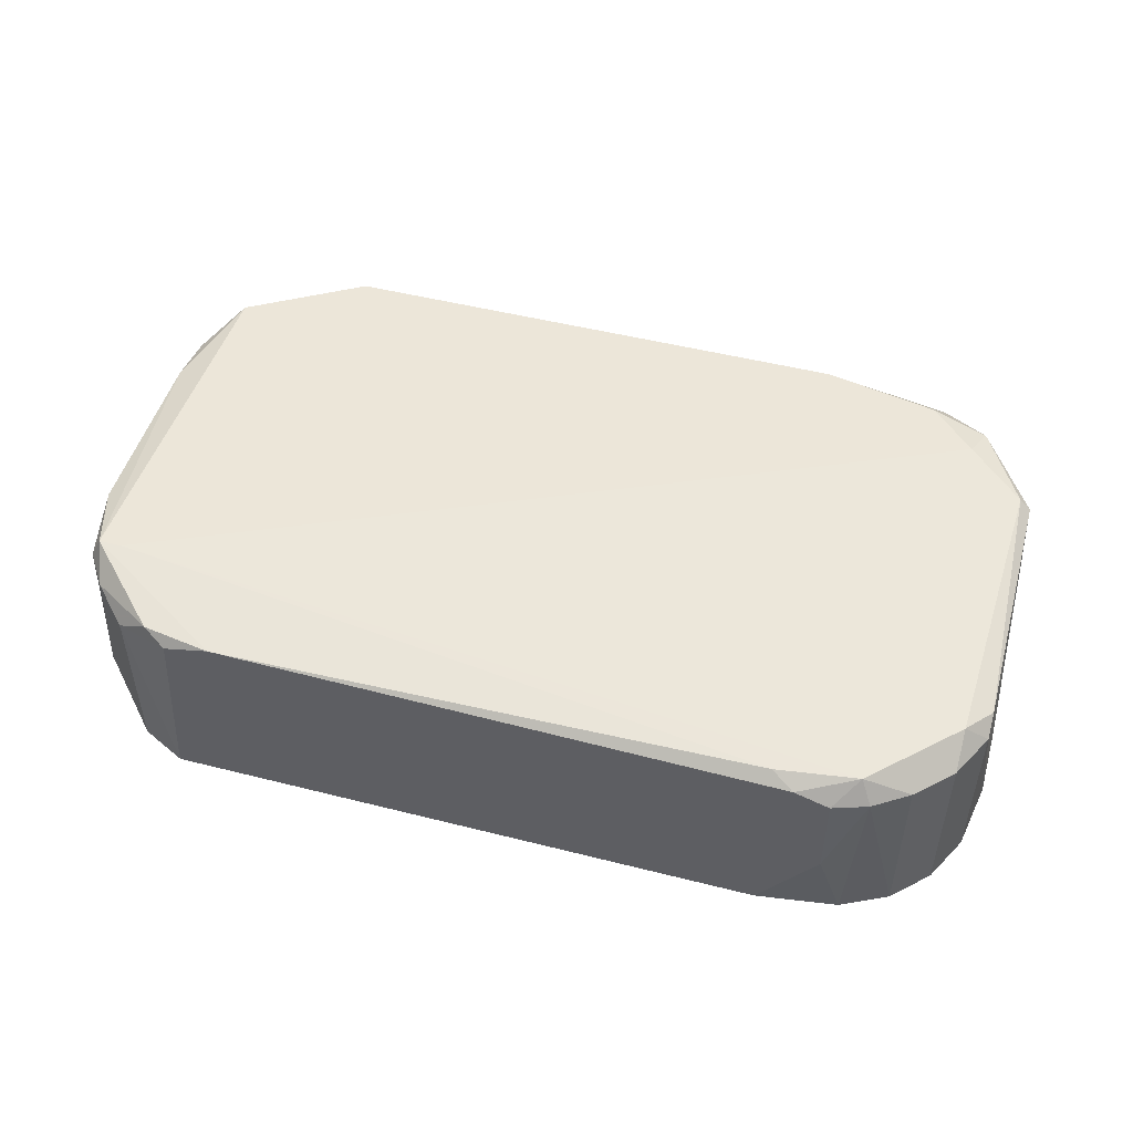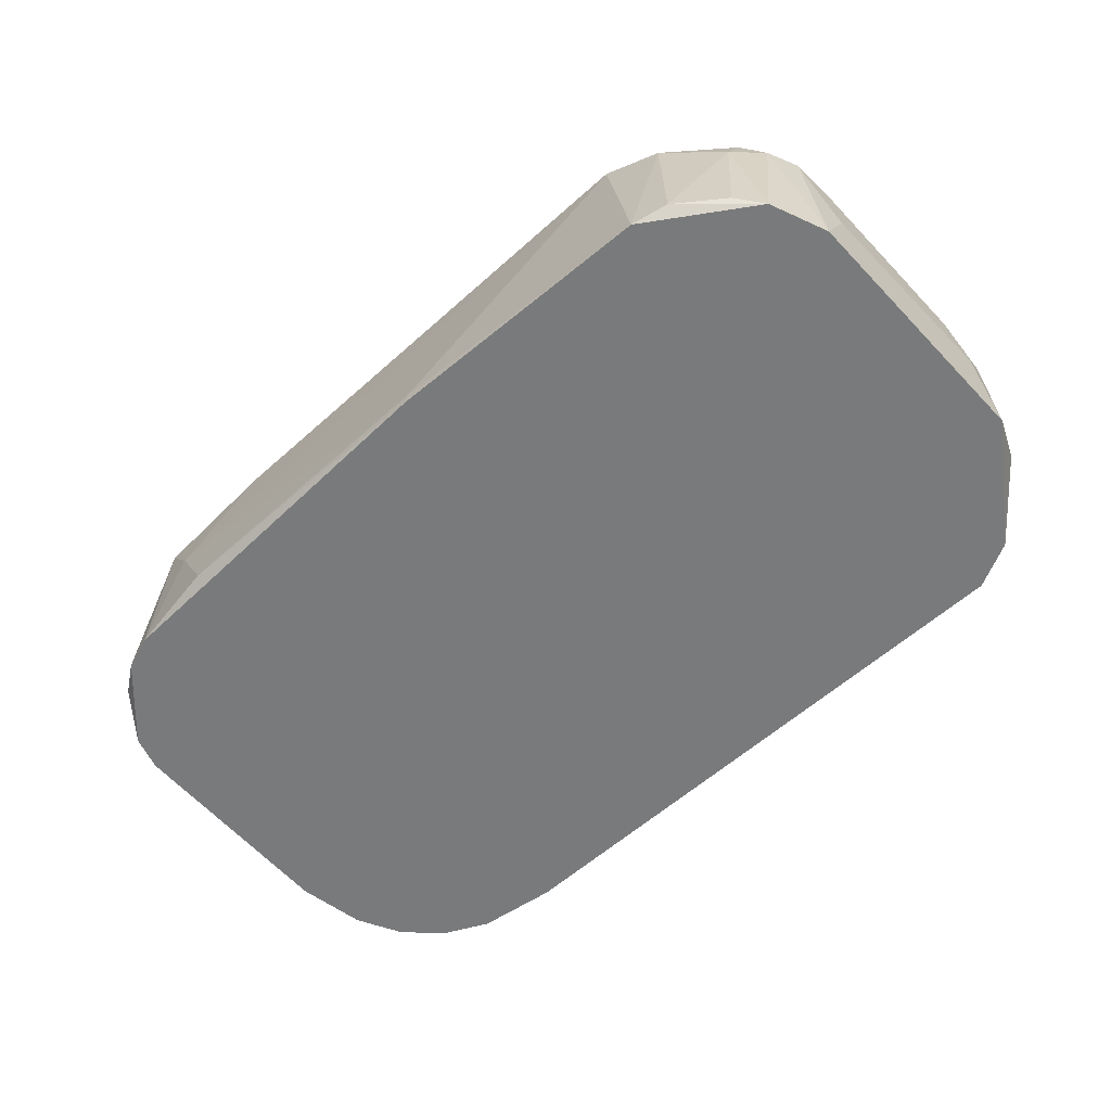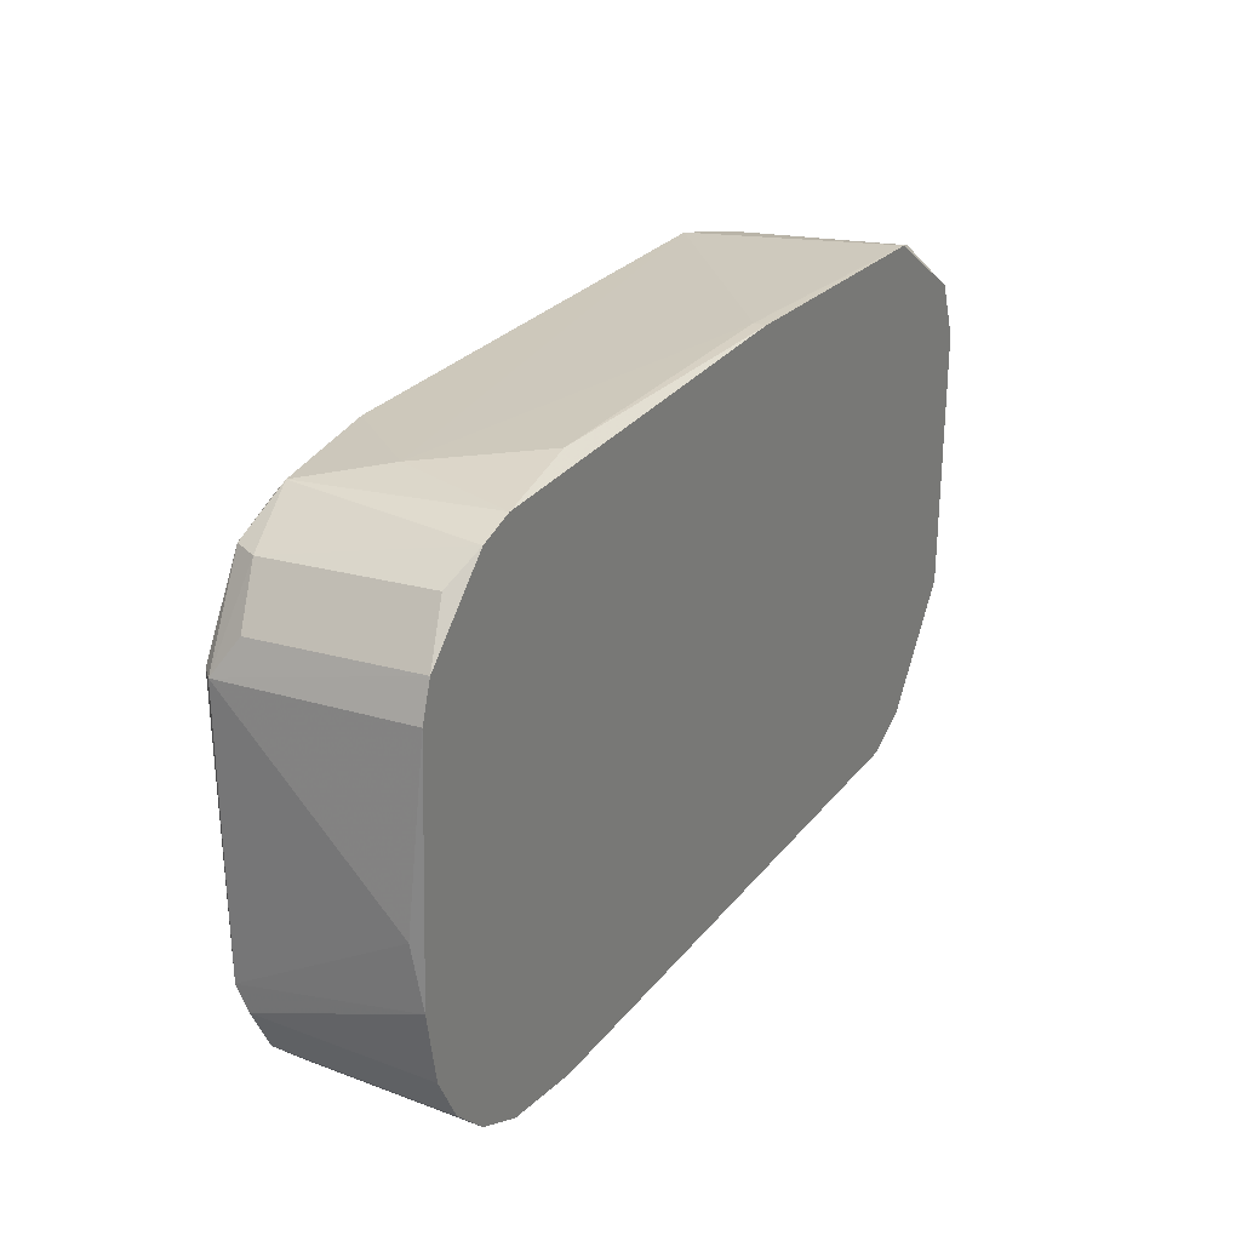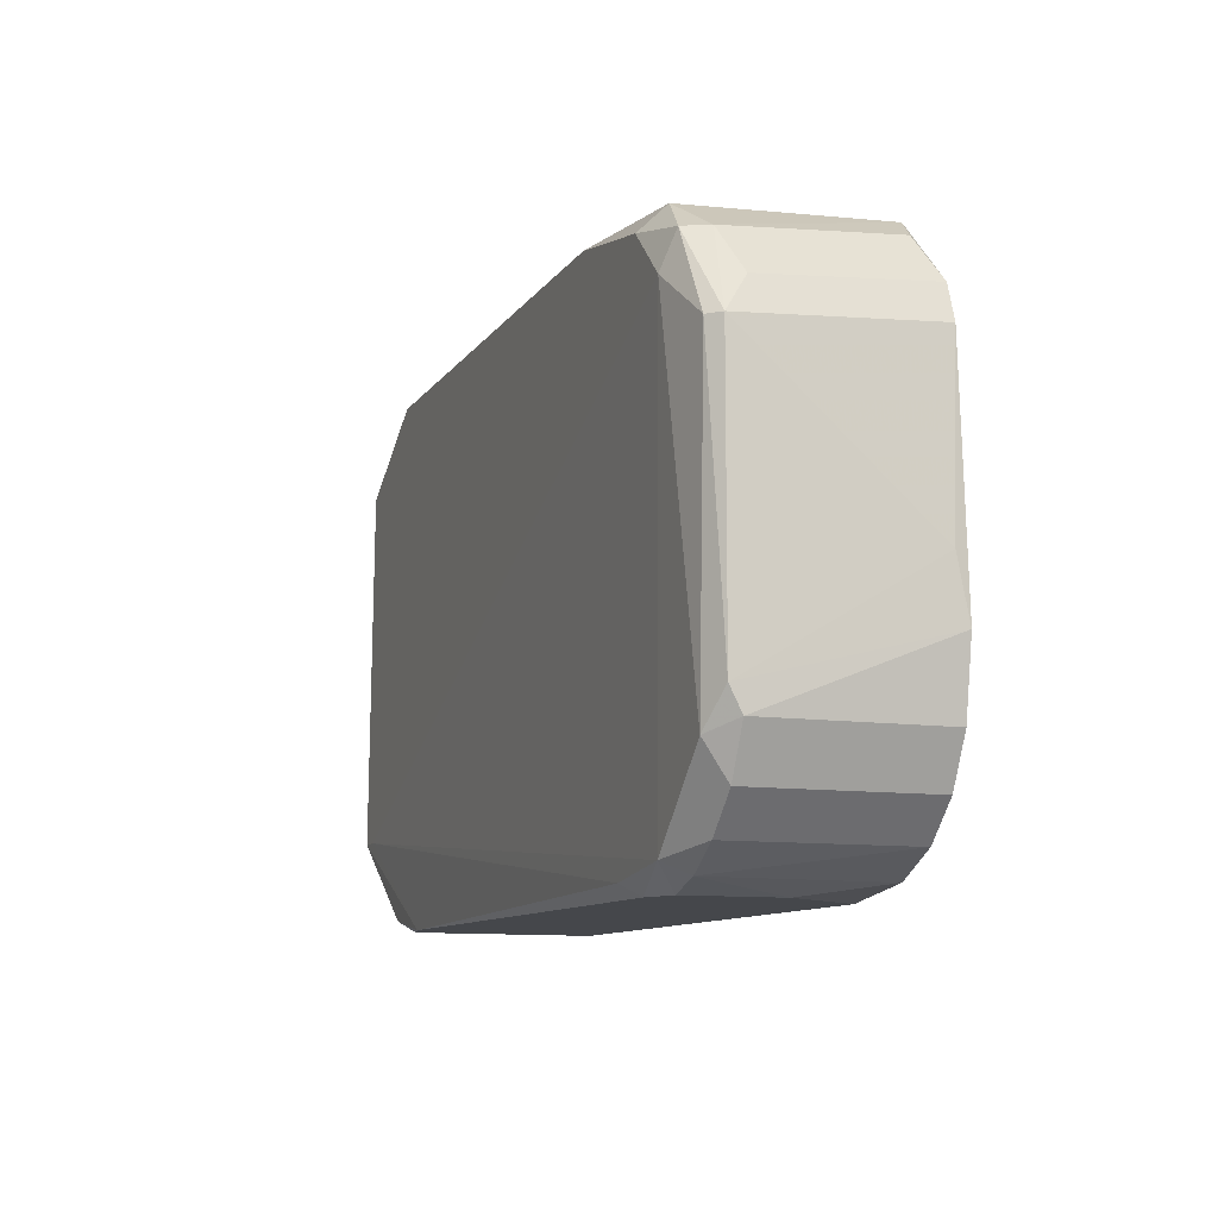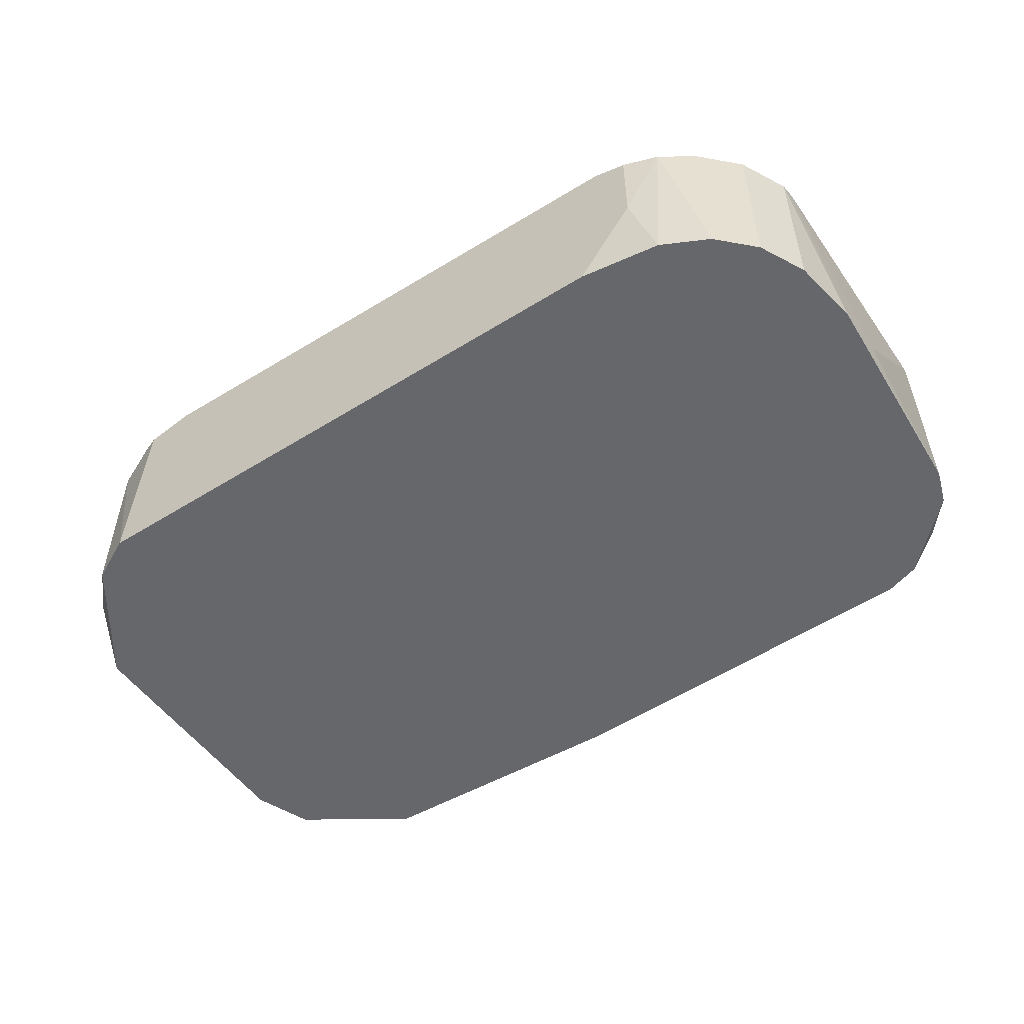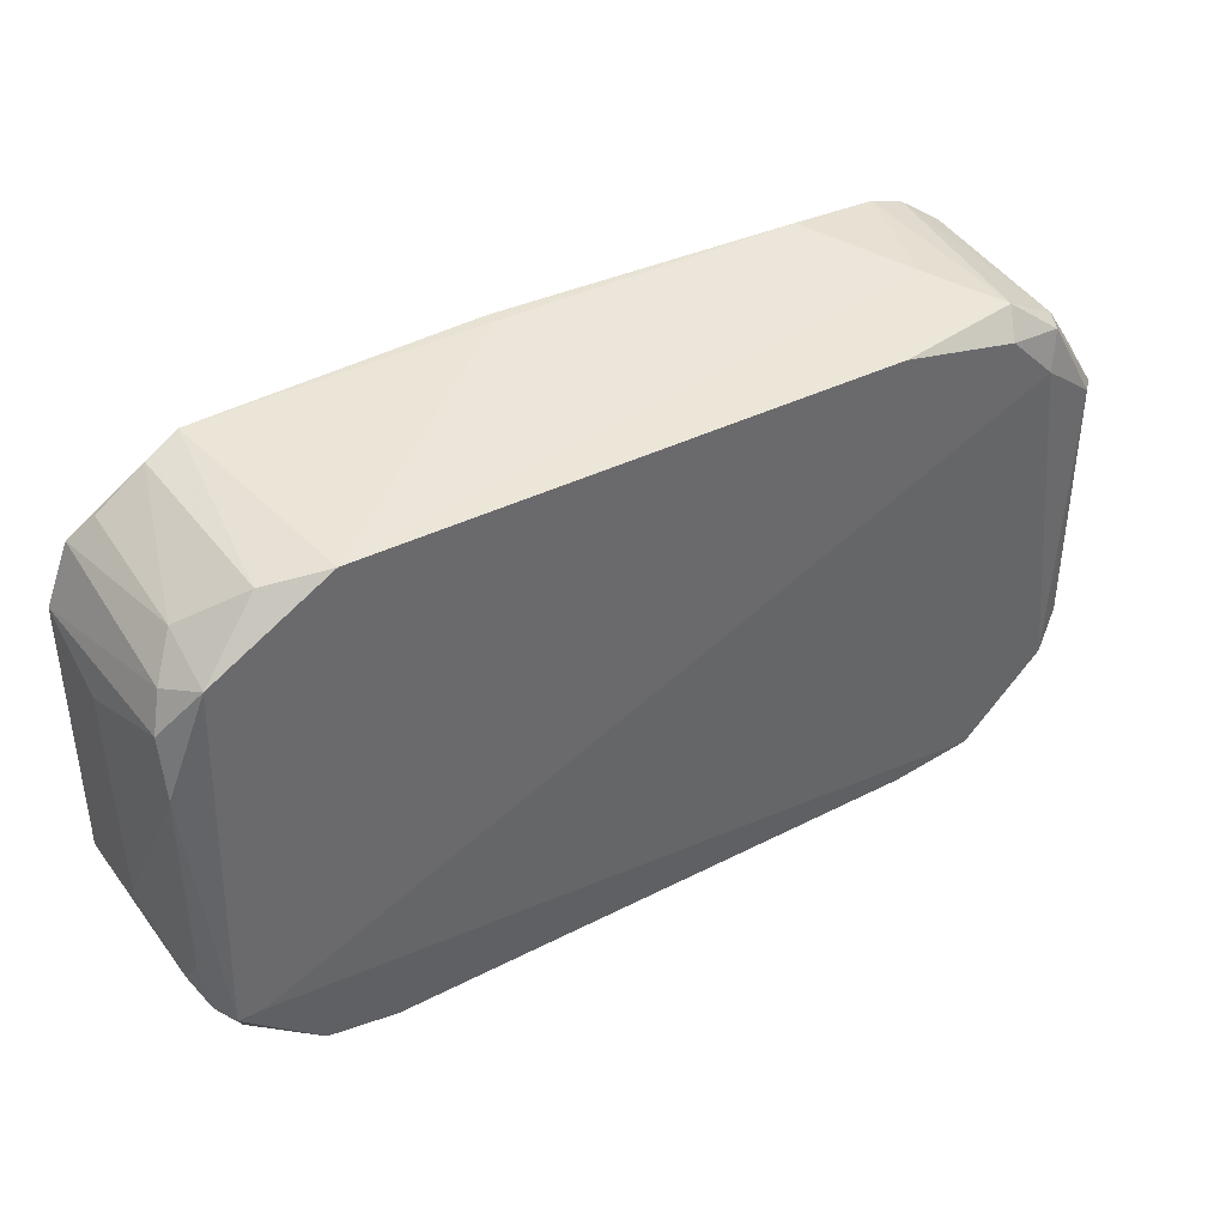
<metadata>
{"format":"obj","ext":"obj","renderer":"f3d","projection":"perspective","resolution":1024,"background":"white","views":[{"elev":49.1,"azim":-164.3,"up":"+Y"},{"elev":-58.0,"azim":42.9,"up":"+Y"},{"elev":27.1,"azim":-60.1,"up":"+Z"},{"elev":-10.3,"azim":-110.5,"up":"+Z"},{"elev":-52.1,"azim":-146.0,"up":"+Y"},{"elev":39.8,"azim":148.5,"up":"+Z"}]}
</metadata>
<code>
v -0.02901 -0.005507 0.03075
v -0.05061 0.0148 0.01551
v -0.05061 0.01099 0.01932
v -0.05061 -0.006777 0.0206
v 0.03824 -0.005507 0.02821
v -0.0468 0.01226 0.0244
v -0.0468 -0.005507 0.02567
v 0.04205 0.01607 -0.01875
v 0.03697 0.01353 0.02694
v -0.04425 0.01607 0.0206
v -0.02649 0.01607 0.02821
v 0.003969 -0.006777 0.03075
v 0.003969 -0.005507 0.03075
v -0.04045 0.0148 -0.02636
v -0.04045 0.01353 0.02821
v -0.04045 -0.006777 -0.02763
v 0.04459 0.01607 -0.01875
v -0.04553 0.0148 0.0244
v -0.04553 0.01226 -0.0251
v -0.04553 -0.006777 -0.0251
v 0.03951 0.01226 -0.02636
v 0.03951 -0.006777 -0.02636
v 0.04332 0.01607 0.02059
v 0.04332 0.01353 -0.02256
v 0.04332 -0.005507 0.0244
v 0.04332 0.009725 0.02313
v -0.04172 0.01226 -0.02763
v 0.04713 0.0148 -0.01113
v 0.04713 0.0148 0.009167
v 0.04713 0.01099 -0.01622
v 0.04713 0.01353 0.01551
v 0.02809 0.0148 -0.02891
v -0.03791 0.01226 -0.02891
v -0.03791 0.002109 -0.02891
v -0.04299 -0.006777 0.02821
v -0.0341 0.01353 -0.02891
v -0.03917 0.01607 0.02567
v -0.03917 -0.006777 0.02948
v -0.05187 0.01226 -0.01621
v -0.05187 0.01353 0.01551
v -0.05187 0.01353 -0.01367
v -0.05187 -0.006777 -0.01621
v -0.05187 -0.006777 0.01679
v 0.04586 0.01226 0.01932
v 0.04586 0.01353 -0.01875
v 0.04586 -0.002968 -0.02002
v 0.04586 -0.006777 0.02186
v 0.03316 0.01353 -0.02891
v -0.03537 0.005916 0.02948
v 0.0484 -0.006777 0.01551
v 0.0484 -0.006777 -0.01367
v 0.0484 0.002109 0.0117
v 0.0484 0.003379 -0.01113
v 0.03571 0.0148 -0.02763
v 0.03063 0.01607 0.02821
v -0.03156 0.0148 -0.02763
v -0.03156 -0.006777 -0.02891
v -0.05315 -0.006777 -0.008593
v -0.05315 -0.005507 -0.002245
v -0.04933 0.0148 -0.01748
v -0.04933 0.01226 -0.02129
v -0.04933 -0.006777 -0.02129
v 0.03444 -0.006777 0.02948
v 0.03444 -0.006777 -0.02891
f 14 56 36
f 63 16 22
f 16 63 35
f 63 22 50
f 16 35 58
f 55 17 11
f 50 22 51
f 22 16 64
f 34 32 64
f 58 35 43
f 11 17 10
f 14 60 10
f 17 55 23
f 16 58 62
f 6 35 15
f 32 34 33
f 22 64 21
f 35 63 12
f 55 63 9
f 23 55 9
f 51 22 46
f 16 34 57
f 64 16 57
f 34 64 57
f 50 51 53
f 43 35 4
f 40 43 4
f 17 28 45
f 23 9 26
f 63 50 47
f 26 25 47
f 64 32 48
f 21 64 48
f 31 50 52
f 50 53 52
f 58 39 42
f 62 58 42
f 39 62 42
f 10 60 2
f 9 63 5
f 25 26 5
f 26 9 5
f 63 47 5
f 47 25 5
f 15 35 38
f 35 12 38
f 12 1 38
f 60 14 61
f 39 60 61
f 62 39 61
f 14 19 61
f 19 62 61
f 58 43 59
f 43 40 59
f 40 6 18
f 6 15 18
f 2 40 18
f 10 2 18
f 55 11 49
f 11 15 49
f 15 38 49
f 38 1 49
f 63 55 13
f 12 63 13
f 1 12 13
f 55 49 13
f 49 1 13
f 39 58 41
f 60 39 41
f 40 2 41
f 2 60 41
f 58 59 41
f 59 40 41
f 17 23 29
f 23 31 29
f 28 17 29
f 53 28 29
f 31 52 29
f 52 53 29
f 16 62 20
f 62 19 20
f 35 6 7
f 6 4 7
f 4 35 7
f 34 16 27
f 33 34 27
f 14 33 27
f 19 14 27
f 16 20 27
f 20 19 27
f 50 31 44
f 31 23 44
f 23 26 44
f 47 50 44
f 26 47 44
f 17 32 8
f 10 17 8
f 14 10 8
f 32 56 8
f 56 14 8
f 6 40 3
f 4 6 3
f 40 4 3
f 51 46 30
f 53 51 30
f 28 53 30
f 45 28 30
f 46 45 30
f 32 17 54
f 48 32 54
f 21 48 54
f 22 21 24
f 46 22 24
f 17 45 24
f 45 46 24
f 54 17 24
f 21 54 24
f 11 10 37
f 15 11 37
f 10 18 37
f 18 15 37
f 32 33 36
f 33 14 36
f 56 32 36

</code>
